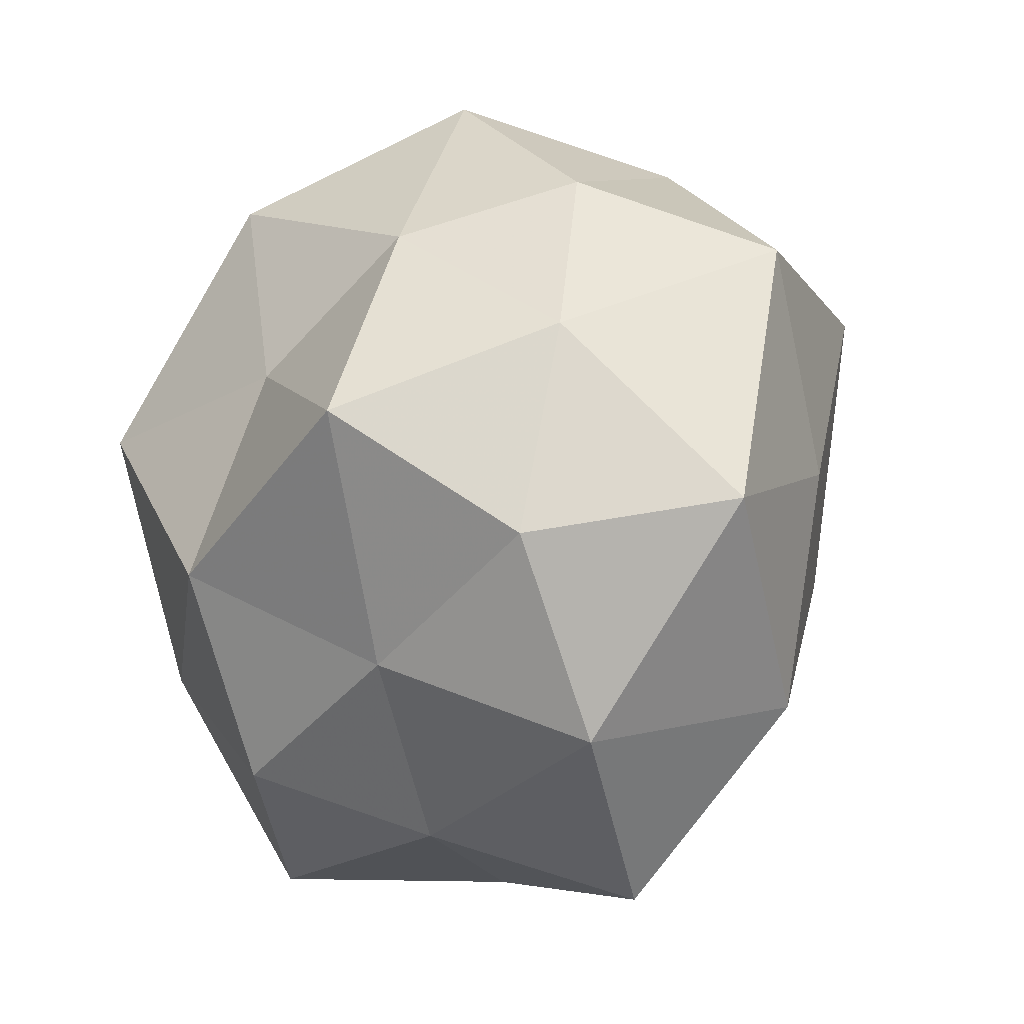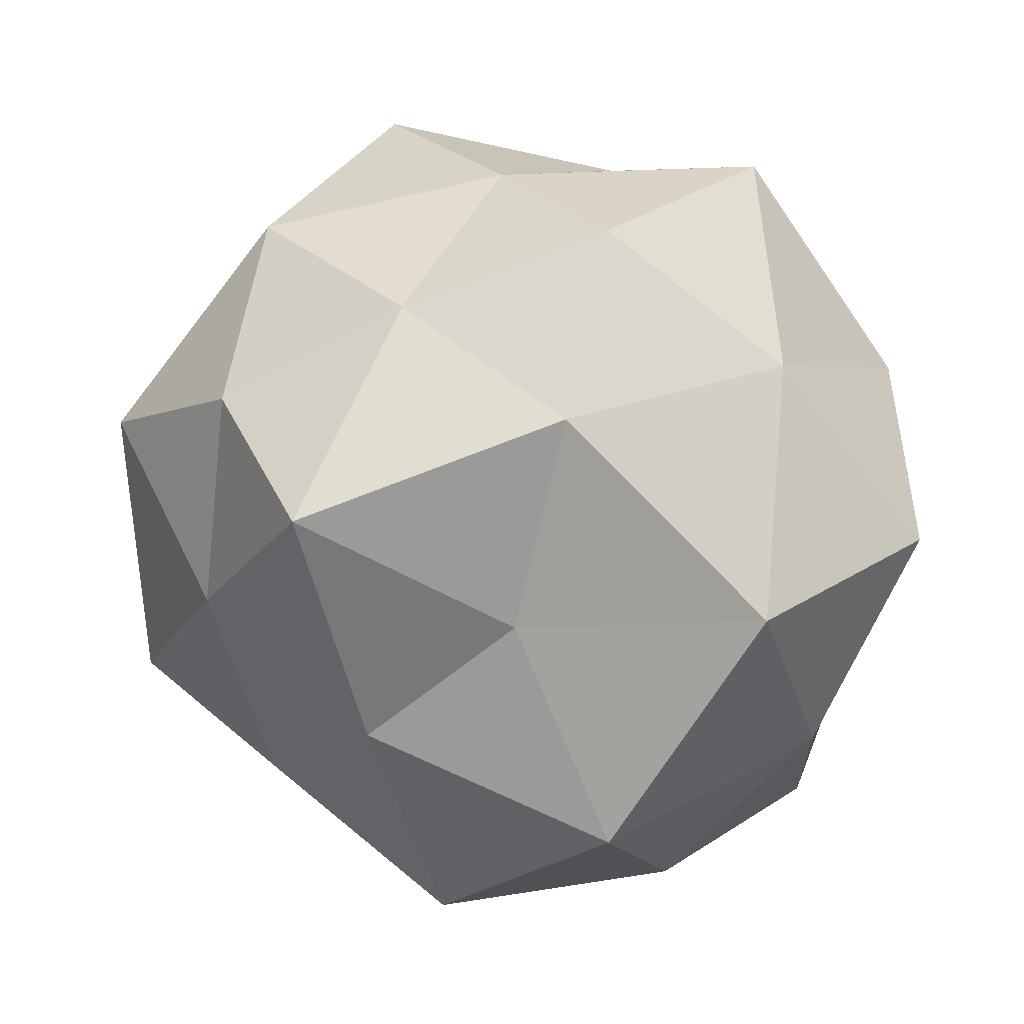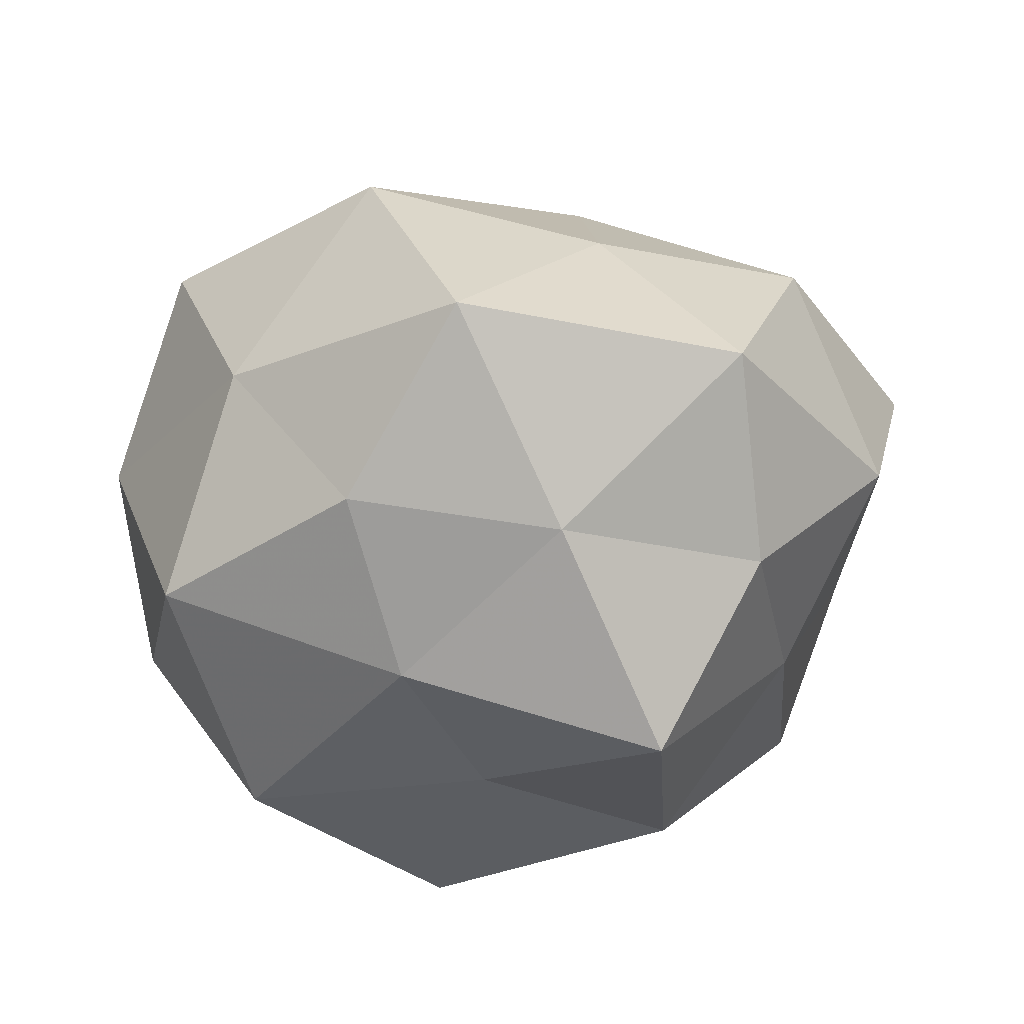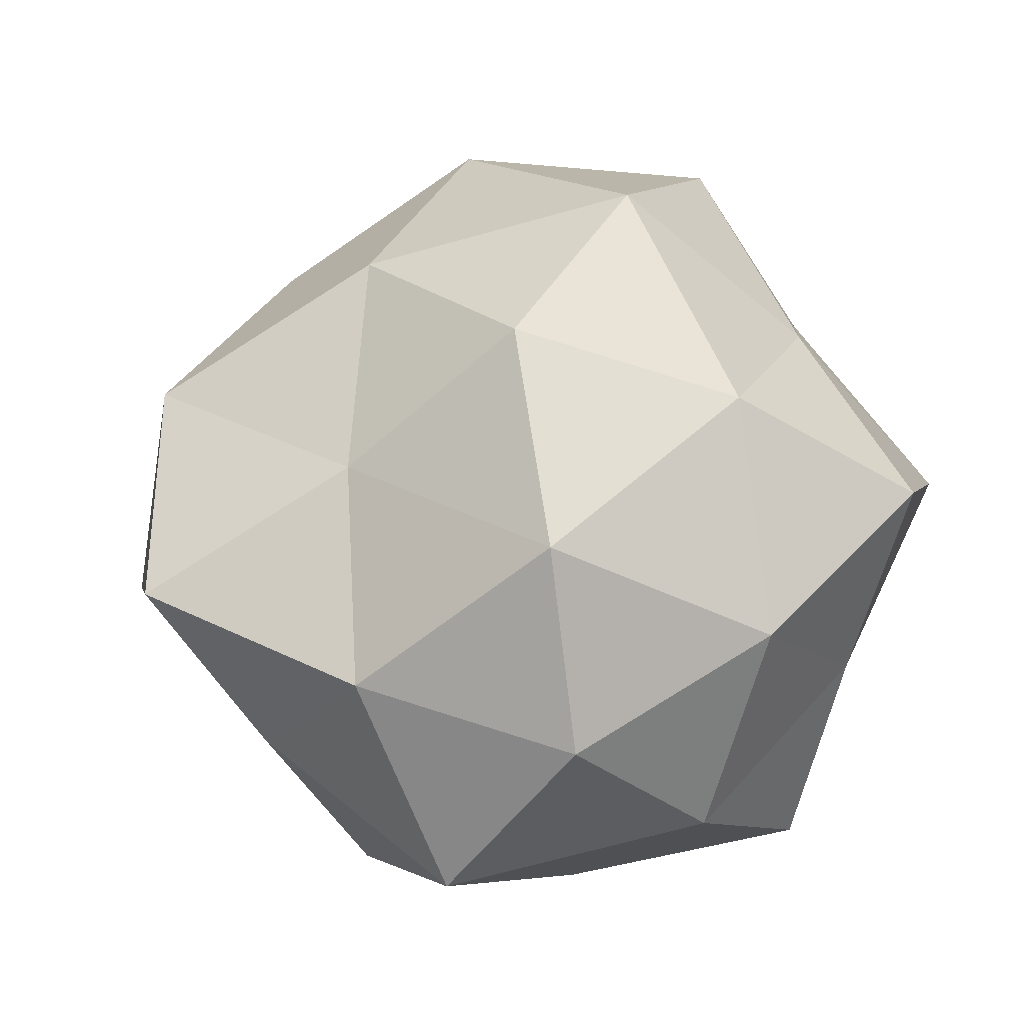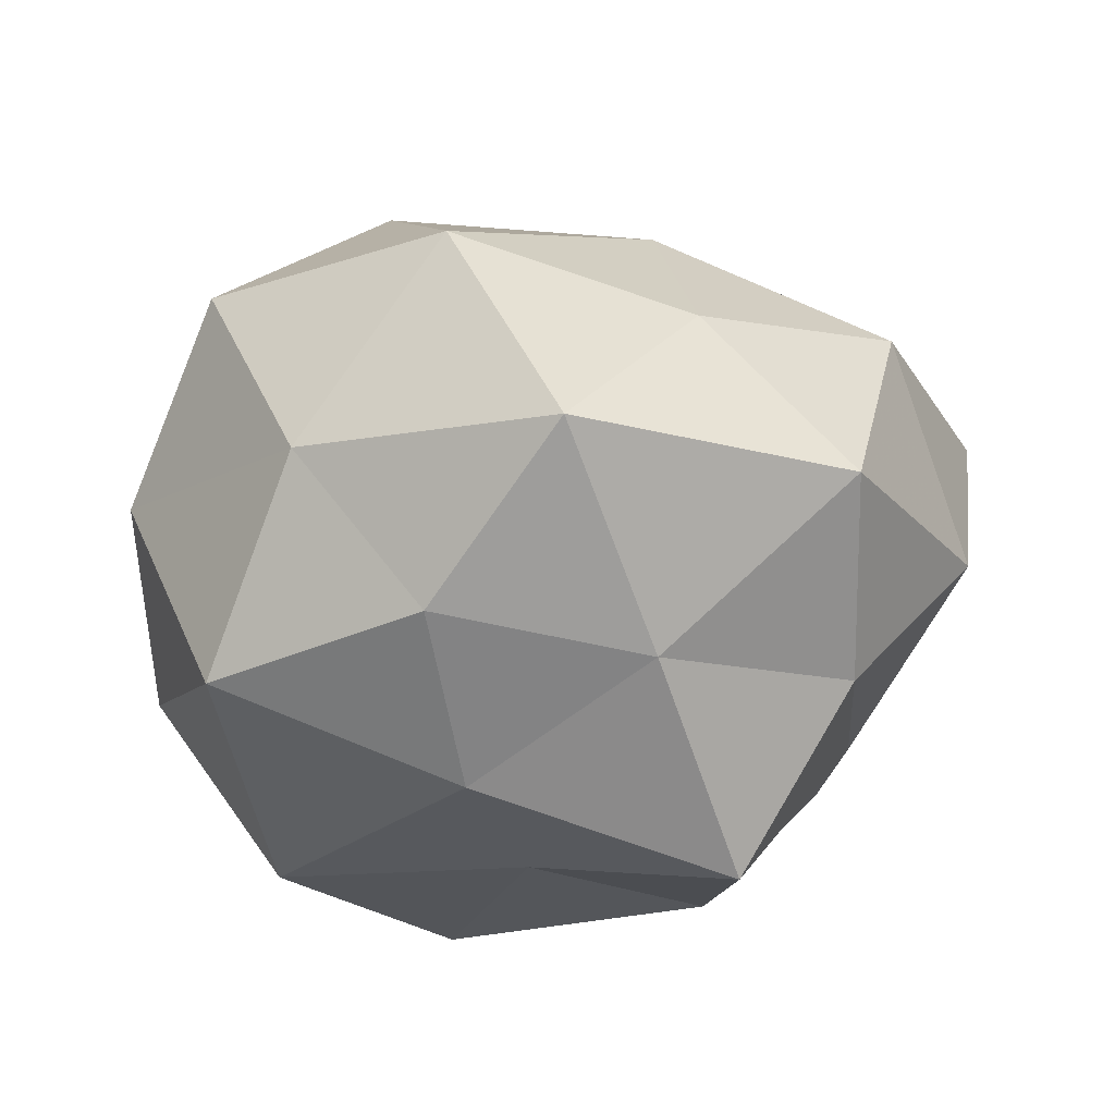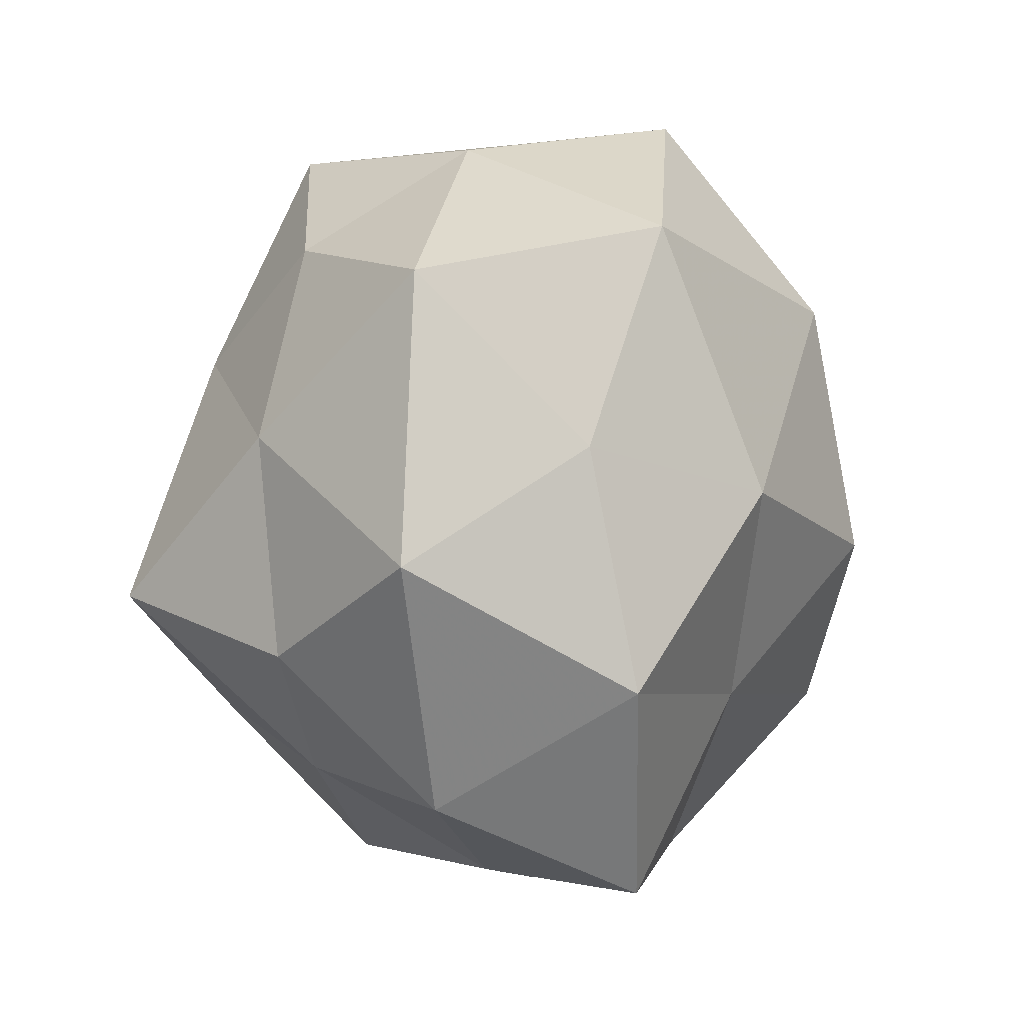
<metadata>
{"format":"obj","ext":"obj","renderer":"f3d","projection":"perspective","resolution":1024,"background":"white","views":[{"elev":-34.5,"azim":-128.0,"up":"+Y"},{"elev":-74.5,"azim":13.6,"up":"+Z"},{"elev":-28.4,"azim":-92.6,"up":"+Z"},{"elev":49.2,"azim":54.9,"up":"+Z"},{"elev":-17.6,"azim":-100.2,"up":"+Z"},{"elev":-22.0,"azim":-79.2,"up":"+Y"}]}
</metadata>
<code>
v -0.005809 -0.05056 0.01607
v 0.03605 0.0288 0.02077
v -0.02121 -0.008991 0.03342
v -0.02869 -0.03436 0.01984
v 0.02497 0.04409 0.002117
v -0.002857 0.00196 -0.03551
v -0.006538 0.04776 0.002538
v 0.009112 0.03362 0.0215
v -0.02089 0.03929 -0.02085
v 0.0449 0.007409 -0.02031
v -0.000327 -0.02575 0.02704
v 0.04718 -0.009156 -0.001692
v 0.02741 -0.0173 0.03406
v 0.04066 -0.02314 0.01574
v -0.01936 0.0403 0.02326
v -0.02225 -0.04424 -0.003757
v 0.00635 0.04323 -0.0165
v 0.01968 -0.03818 0.01688
v -0.03859 -0.005228 -0.02062
v 0.03345 -0.01738 -0.02287
v -0.0305 -0.02821 -0.01988
v 0.00164 0.02929 -0.03675
v -0.007366 -0.03409 -0.02158
v -0.03696 0.01849 -0.0165
v -0.03814 0.0169 0.02487
v -0.0228 0.01199 -0.0313
v -0.02326 -0.01709 -0.04011
v 0.04012 0.01793 0.0002234
v 0.01737 -0.0371 -0.02139
v 0.03617 -0.03757 -0.003604
v -0.04648 -0.02485 -0.002284
v -0.05192 0.00685 -5.795e-05
v 0.006569 -0.04374 -0.003875
v 0.008338 -0.02053 -0.03723
v 0.0223 0.01252 0.03492
v 0.02764 0.02874 -0.02018
v 0.02477 0.00659 -0.0392
v 0.0426 0.002255 0.02026
v -0.03963 -0.009799 0.01663
v -0.008141 0.01941 0.03945
v 0.004764 -0.006088 0.04221
v -0.03284 0.03205 0.001588
f 5 8 2
f 7 8 5
f 1 11 4
f 11 3 4
f 7 15 8
f 4 16 1
f 17 7 5
f 9 7 17
f 18 11 1
f 13 11 18
f 14 13 18
f 12 20 10
f 9 17 22
f 23 16 21
f 26 22 6
f 9 22 26
f 24 9 26
f 24 26 19
f 19 27 21
f 21 27 23
f 26 6 27
f 26 27 19
f 2 28 5
f 12 10 28
f 14 30 12
f 14 18 30
f 30 20 12
f 30 29 20
f 31 16 4
f 31 21 16
f 19 21 31
f 24 19 32
f 19 31 32
f 33 1 16
f 18 1 33
f 33 16 23
f 29 33 23
f 18 33 30
f 30 33 29
f 27 6 34
f 27 34 23
f 20 29 34
f 23 34 29
f 35 2 8
f 5 36 17
f 22 17 36
f 28 36 5
f 28 10 36
f 10 20 37
f 6 22 37
f 37 34 6
f 20 34 37
f 37 36 10
f 22 36 37
f 14 12 38
f 14 38 13
f 38 28 2
f 12 28 38
f 38 2 35
f 38 35 13
f 4 3 39
f 25 39 3
f 39 31 4
f 32 39 25
f 32 31 39
f 40 8 15
f 25 3 40
f 15 25 40
f 35 8 40
f 11 41 3
f 13 41 11
f 13 35 41
f 40 3 41
f 41 35 40
f 42 7 9
f 42 15 7
f 24 42 9
f 42 25 15
f 24 32 42
f 32 25 42

</code>
